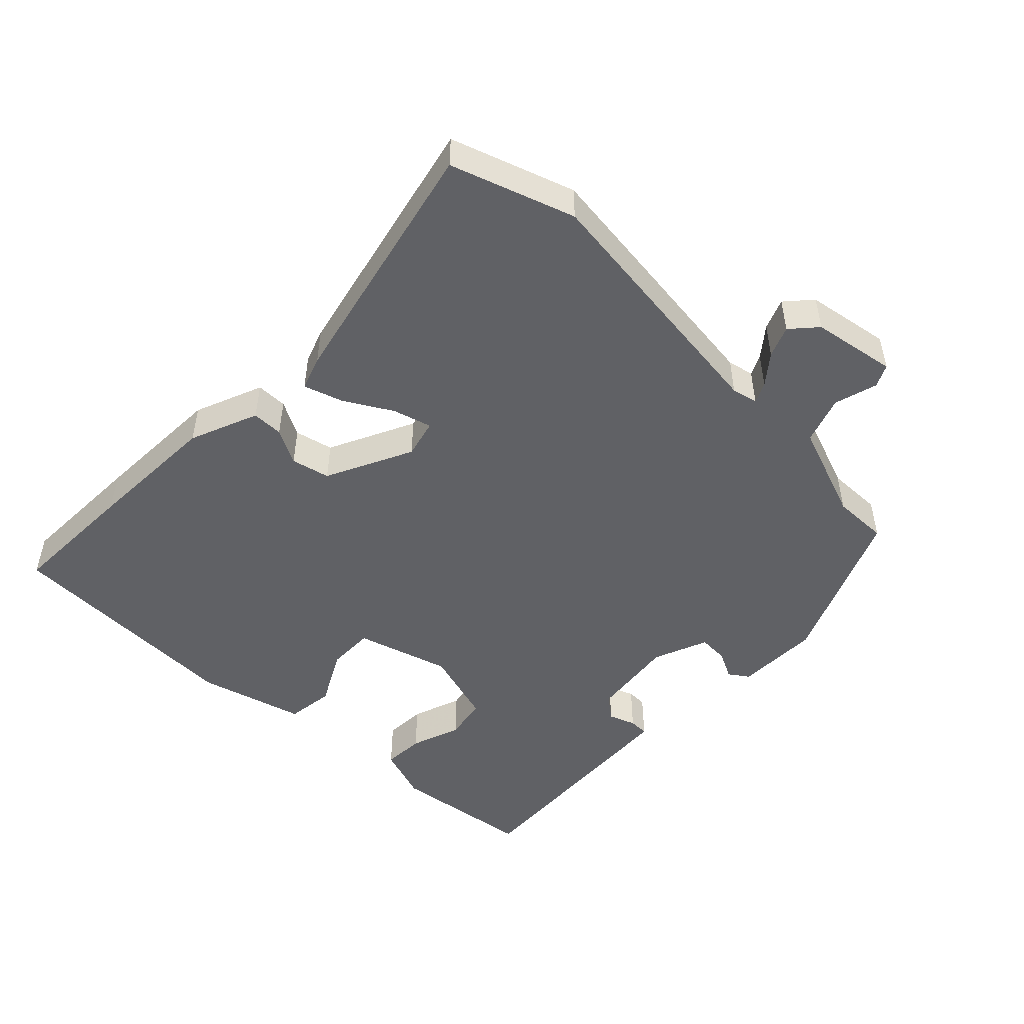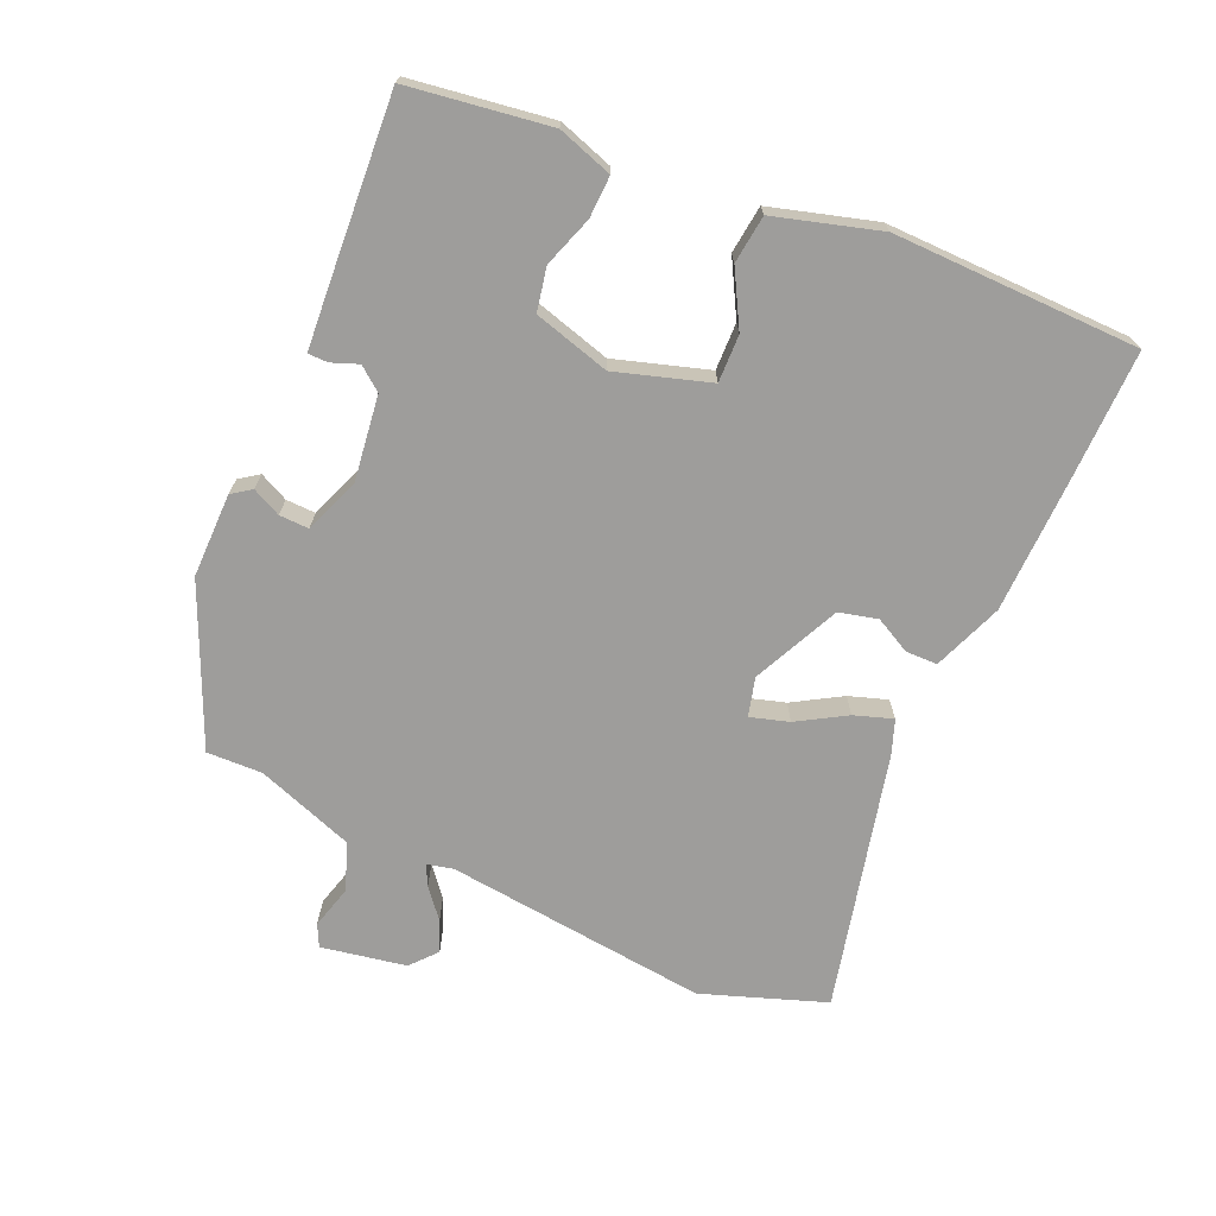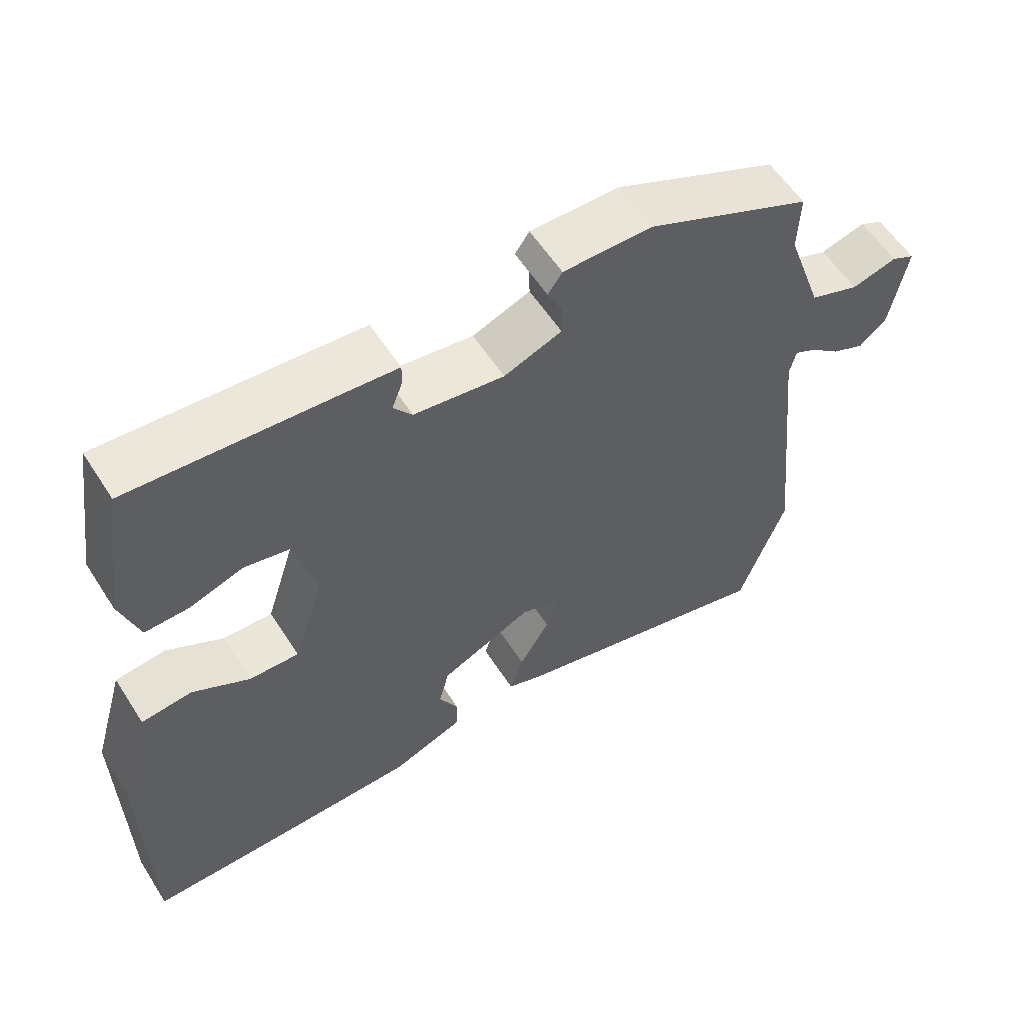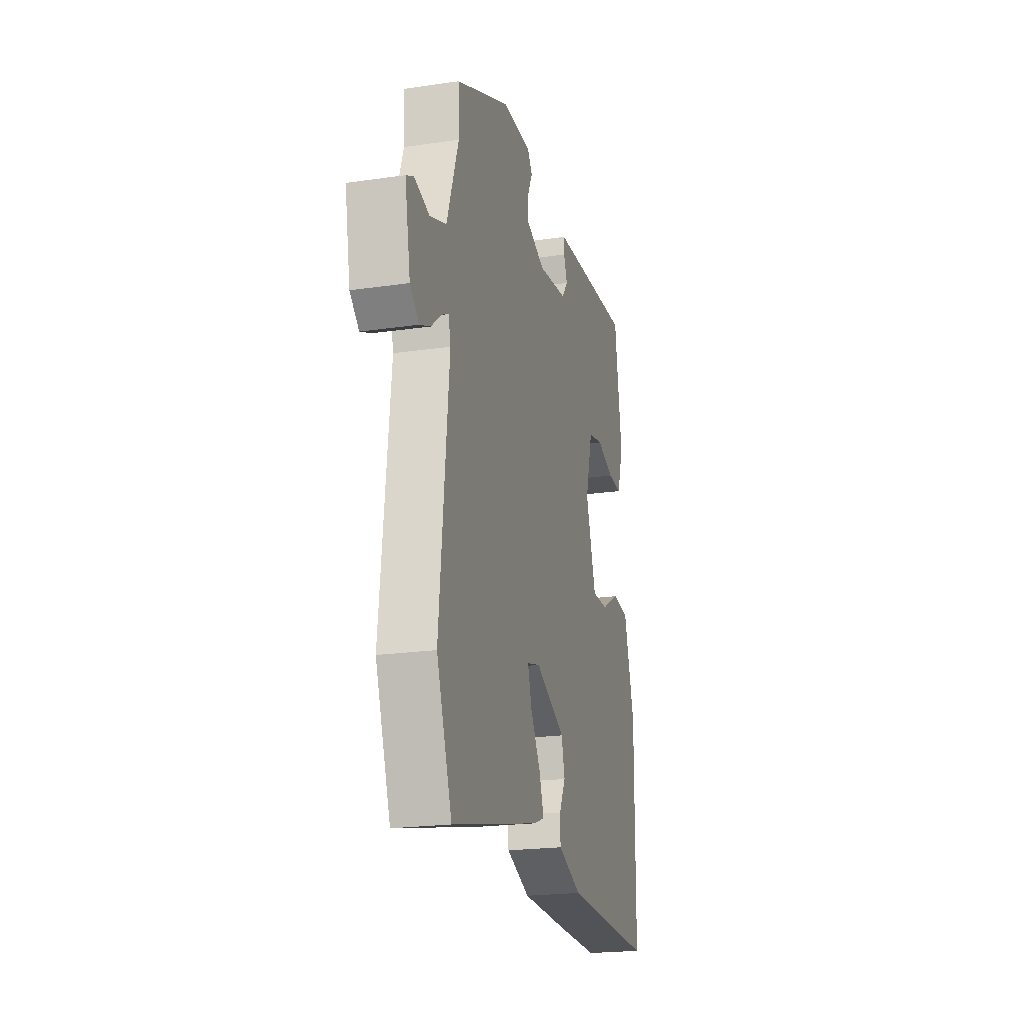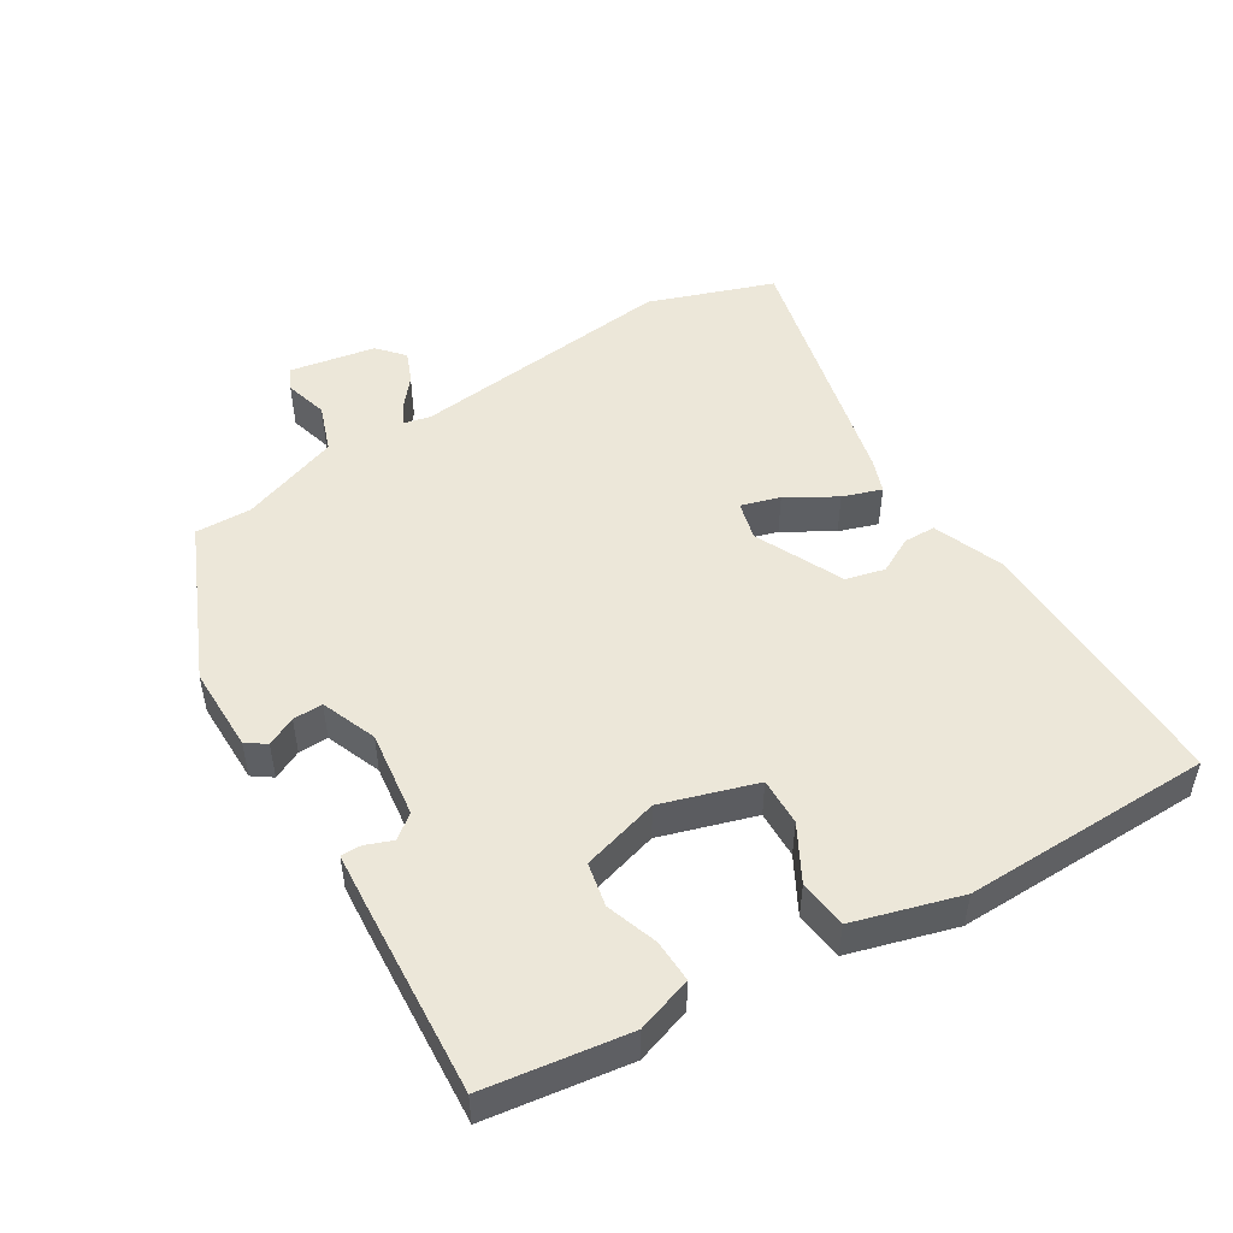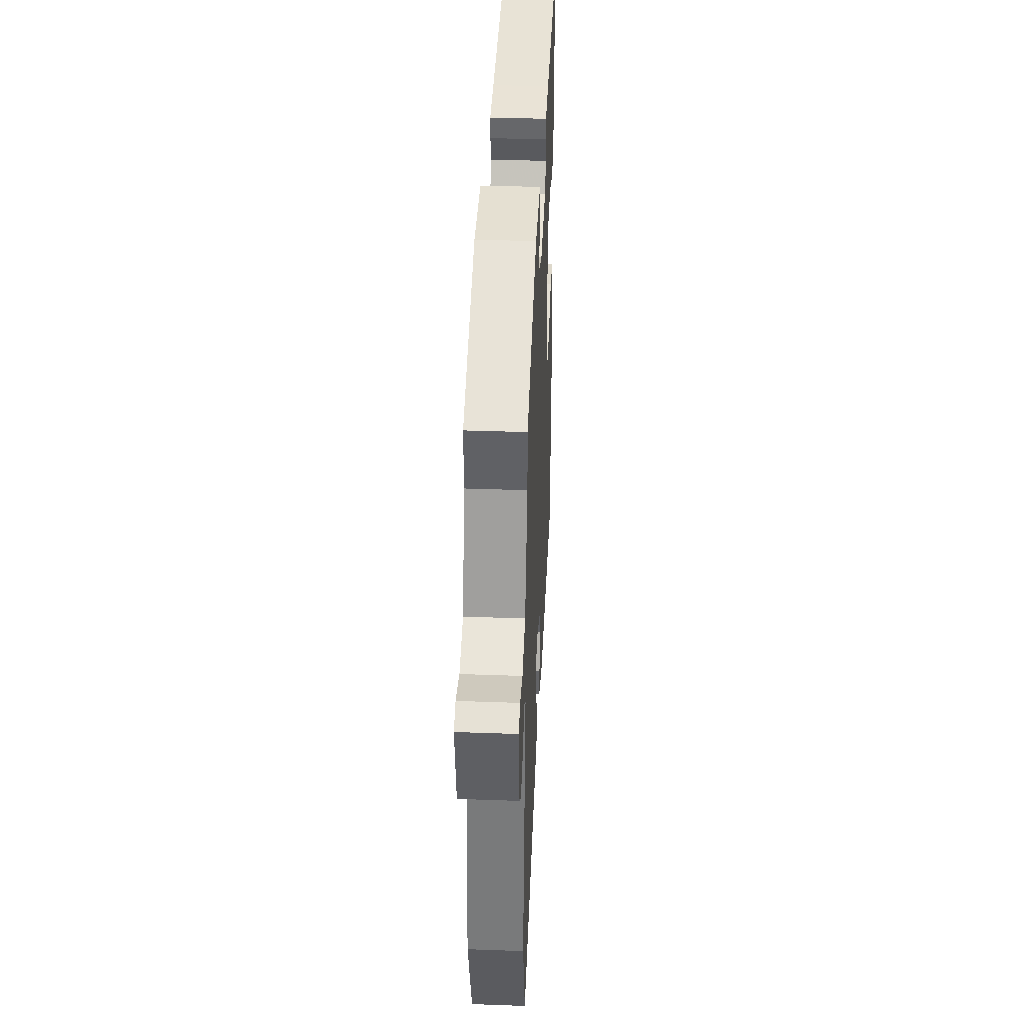
<metadata>
{"format":"obj","ext":"obj","renderer":"f3d","projection":"perspective","resolution":1024,"background":"white","views":[{"elev":-49.5,"azim":-135.1,"up":"+Y"},{"elev":-70.6,"azim":66.0,"up":"+Y"},{"elev":57.7,"azim":147.6,"up":"+Z"},{"elev":-21.4,"azim":-75.5,"up":"+Z"},{"elev":49.9,"azim":58.2,"up":"+Y"},{"elev":37.6,"azim":-87.4,"up":"+Z"}]}
</metadata>
<code>
v -0.483 0.07 -0.547
v -0.547 0.07 -0.368
v -0.507 0.07 0.016
v -0.516 0.07 0.054
v -0.546 0.07 0.039
v -0.588 0.07 0.004
v -0.633 0.07 -0.015
v -0.671 0.07 0.018
v -0.694 0.07 0.141
v -0.662 0.07 0.157
v -0.599 0.07 0.14
v -0.53 0.07 0.165
v -0.48 0.07 0.308
v -0.483 0.07 0.389
v -0.254 0.07 0.491
v -0.131 0.07 0.491
v -0.111 0.07 0.463
v -0.131 0.07 0.421
v -0.132 0.07 0.378
v -0.052 0.07 0.347
v 0.073 0.07 0.364
v 0.099 0.07 0.398
v 0.084 0.07 0.437
v 0.084 0.07 0.466
v 0.16 0.07 0.472
v 0.442 0.07 0.492
v 0.473 0.07 0.286
v 0.447 0.07 0.206
v 0.386 0.07 0.208
v 0.312 0.07 0.233
v 0.249 0.07 0.22
v 0.218 0.07 0.109
v 0.261 0.07 -0.027
v 0.33 0.07 -0.025
v 0.409 0.07 0.019
v 0.479 0.07 0.011
v 0.524 0.07 -0.142
v 0.52 0.07 -0.5
v 0.329 0.07 -0.498
v 0.133 0.07 -0.494
v 0.032 0.07 -0.455
v 0.031 0.07 -0.409
v 0.058 0.07 -0.357
v 0.044 0.07 -0.301
v -0.083 0.07 -0.242
v -0.139 0.07 -0.257
v -0.122 0.07 -0.313
v -0.08 0.07 -0.383
v -0.061 0.07 -0.439
v -0.11 0.07 -0.457
v -0.483 0 -0.547
v -0.547 0 -0.368
v -0.507 0 0.016
v -0.516 0 0.054
v -0.546 0 0.039
v -0.588 0 0.004
v -0.633 0 -0.015
v -0.671 0 0.018
v -0.694 0 0.141
v -0.662 0 0.157
v -0.599 0 0.14
v -0.53 0 0.165
v -0.48 0 0.308
v -0.483 0 0.389
v -0.254 0 0.491
v -0.131 0 0.491
v -0.111 0 0.463
v -0.131 0 0.421
v -0.132 0 0.378
v -0.052 0 0.347
v 0.073 0 0.364
v 0.099 0 0.398
v 0.084 0 0.437
v 0.084 0 0.466
v 0.16 0 0.472
v 0.442 0 0.492
v 0.473 0 0.286
v 0.447 0 0.206
v 0.386 0 0.208
v 0.312 0 0.233
v 0.249 0 0.22
v 0.218 0 0.109
v 0.261 0 -0.027
v 0.33 0 -0.025
v 0.409 0 0.019
v 0.479 0 0.011
v 0.524 0 -0.142
v 0.52 0 -0.5
v 0.329 0 -0.498
v 0.133 0 -0.494
v 0.032 0 -0.455
v 0.031 0 -0.409
v 0.058 0 -0.357
v 0.044 0 -0.301
v -0.083 0 -0.242
v -0.139 0 -0.257
v -0.122 0 -0.313
v -0.08 0 -0.383
v -0.061 0 -0.439
v -0.11 0 -0.457
f 47 48 49 50
f 46 47 50 1
f 40 41 42 43
f 40 43 44
f 39 40 44
f 38 39 44
f 37 38 44 45
f 34 35 36 37
f 33 34 37 45
f 27 28 29 30
f 27 30 31
f 26 27 31
f 25 26 31
f 22 23 24 25
f 21 22 25 31
f 20 21 31 32
f 15 16 17 18
f 13 14 15 18
f 12 13 18 19
f 8 9 10 11
f 8 11 12
f 5 6 7 8
f 4 5 8 12
f 3 4 12 19
f 46 1 2 3
f 32 33 45 46
f 20 32 46
f 3 19 20 46
f 100 99 98 97
f 51 100 97 96
f 93 92 91 90
f 94 93 90
f 94 90 89
f 94 89 88
f 95 94 88 87
f 87 86 85 84
f 95 87 84 83
f 80 79 78 77
f 81 80 77
f 81 77 76
f 81 76 75
f 75 74 73 72
f 81 75 72 71
f 82 81 71 70
f 68 67 66 65
f 68 65 64 63
f 69 68 63 62
f 61 60 59 58
f 62 61 58
f 58 57 56 55
f 62 58 55 54
f 69 62 54 53
f 53 52 51 96
f 96 95 83 82
f 96 82 70
f 96 70 69 53
f 1 51 52 2
f 2 52 53 3
f 3 53 54 4
f 4 54 55 5
f 5 55 56 6
f 6 56 57 7
f 7 57 58 8
f 8 58 59 9
f 9 59 60 10
f 10 60 61 11
f 11 61 62 12
f 12 62 63 13
f 13 63 64 14
f 14 64 65 15
f 15 65 66 16
f 16 66 67 17
f 17 67 68 18
f 18 68 69 19
f 19 69 70 20
f 20 70 71 21
f 21 71 72 22
f 22 72 73 23
f 23 73 74 24
f 24 74 75 25
f 25 75 76 26
f 26 76 77 27
f 27 77 78 28
f 28 78 79 29
f 29 79 80 30
f 30 80 81 31
f 31 81 82 32
f 32 82 83 33
f 33 83 84 34
f 34 84 85 35
f 35 85 86 36
f 36 86 87 37
f 37 87 88 38
f 38 88 89 39
f 39 89 90 40
f 40 90 91 41
f 41 91 92 42
f 42 92 93 43
f 43 93 94 44
f 44 94 95 45
f 45 95 96 46
f 46 96 97 47
f 47 97 98 48
f 48 98 99 49
f 49 99 100 50
f 50 100 51 1

</code>
